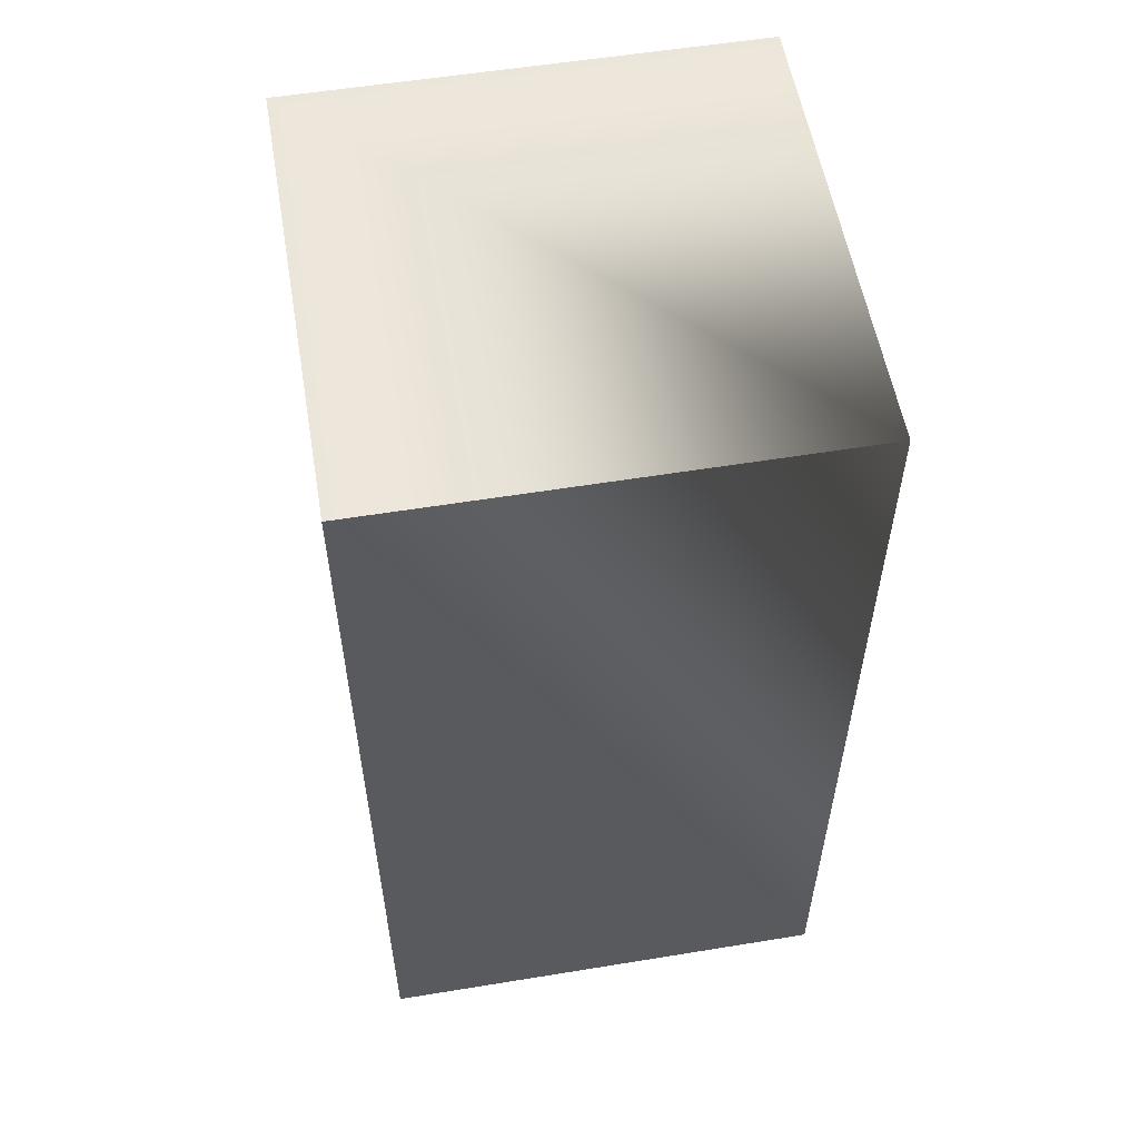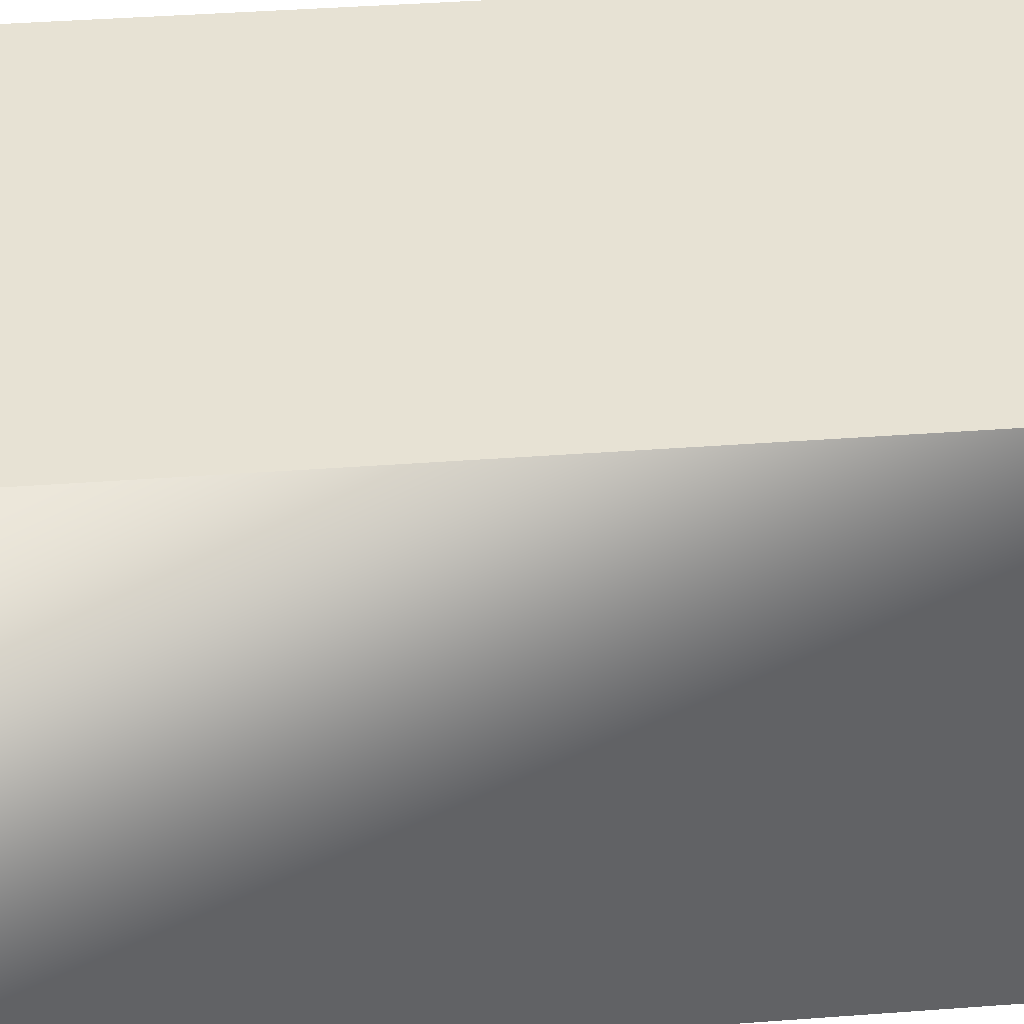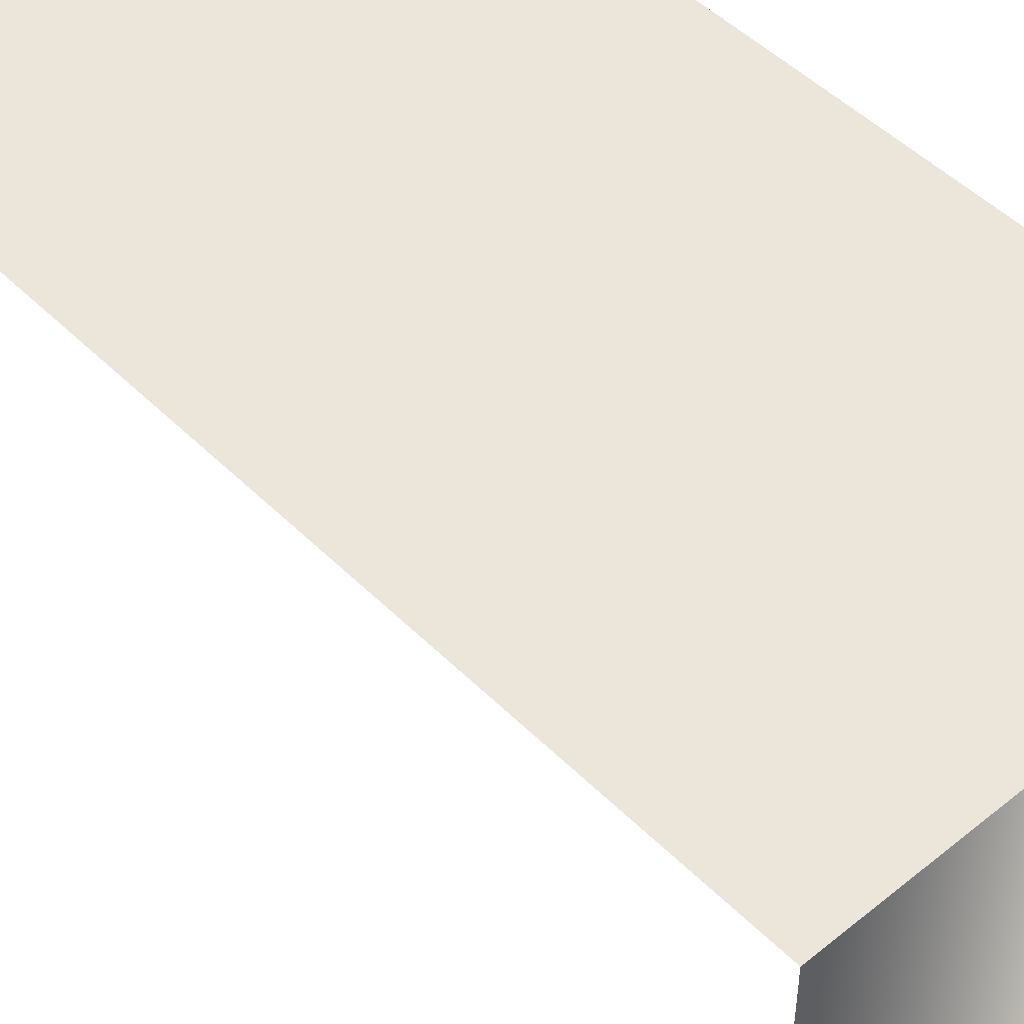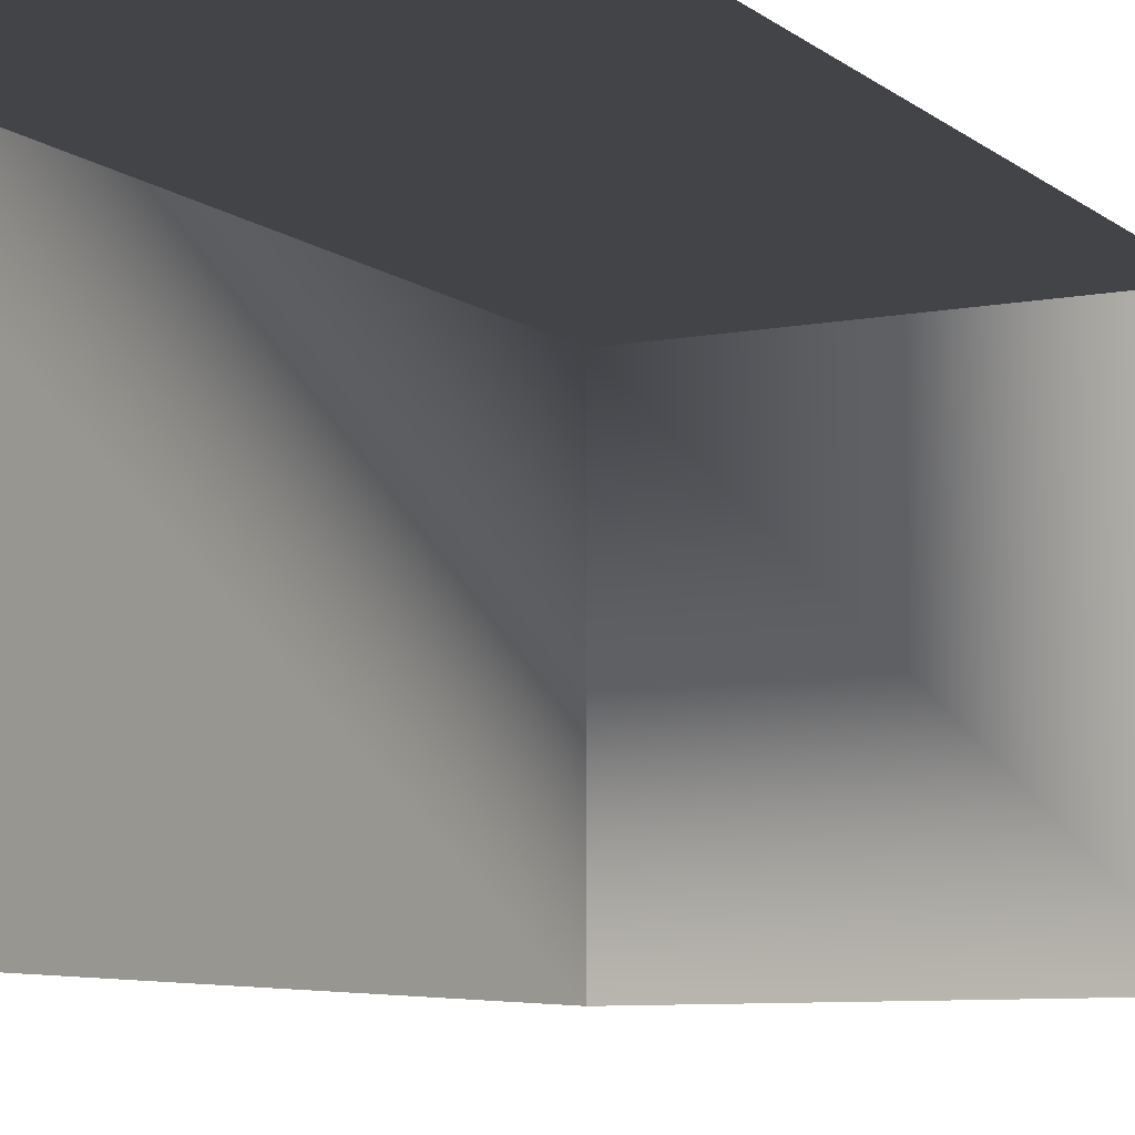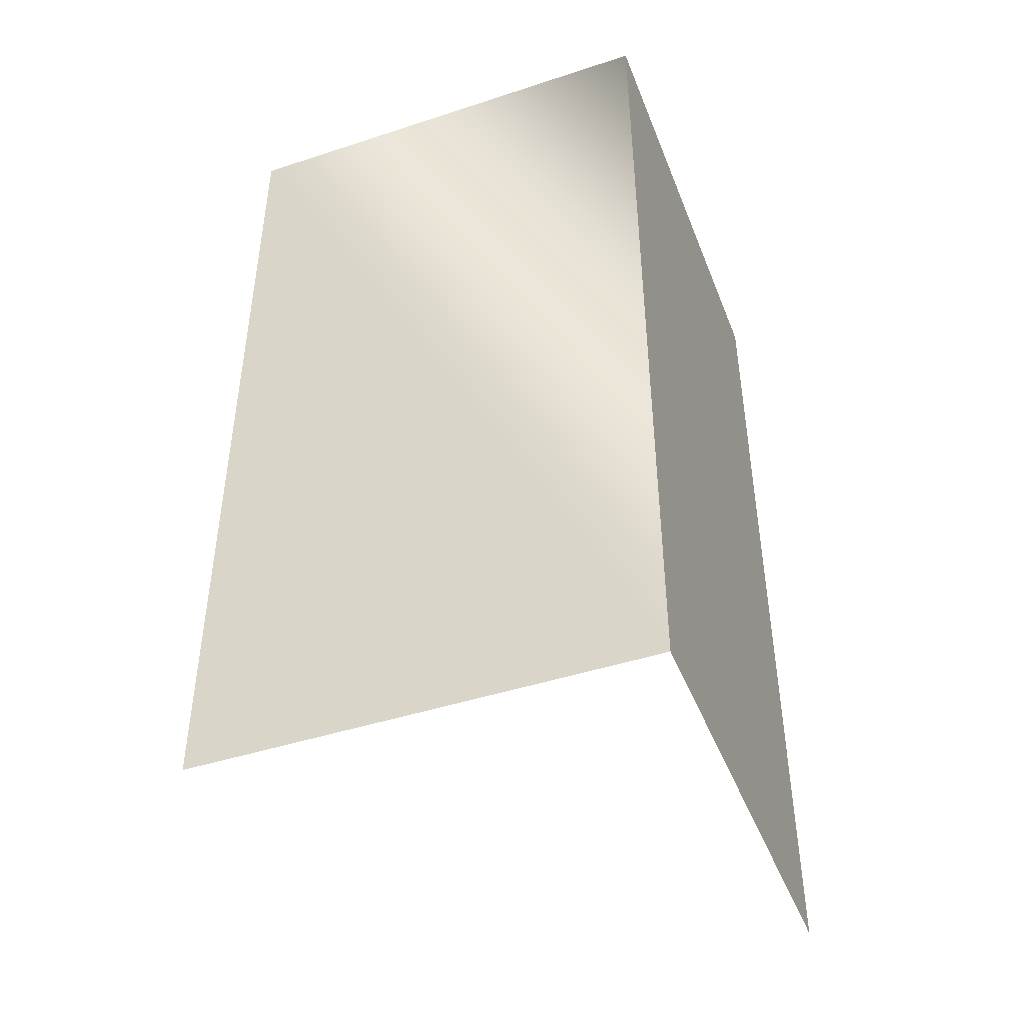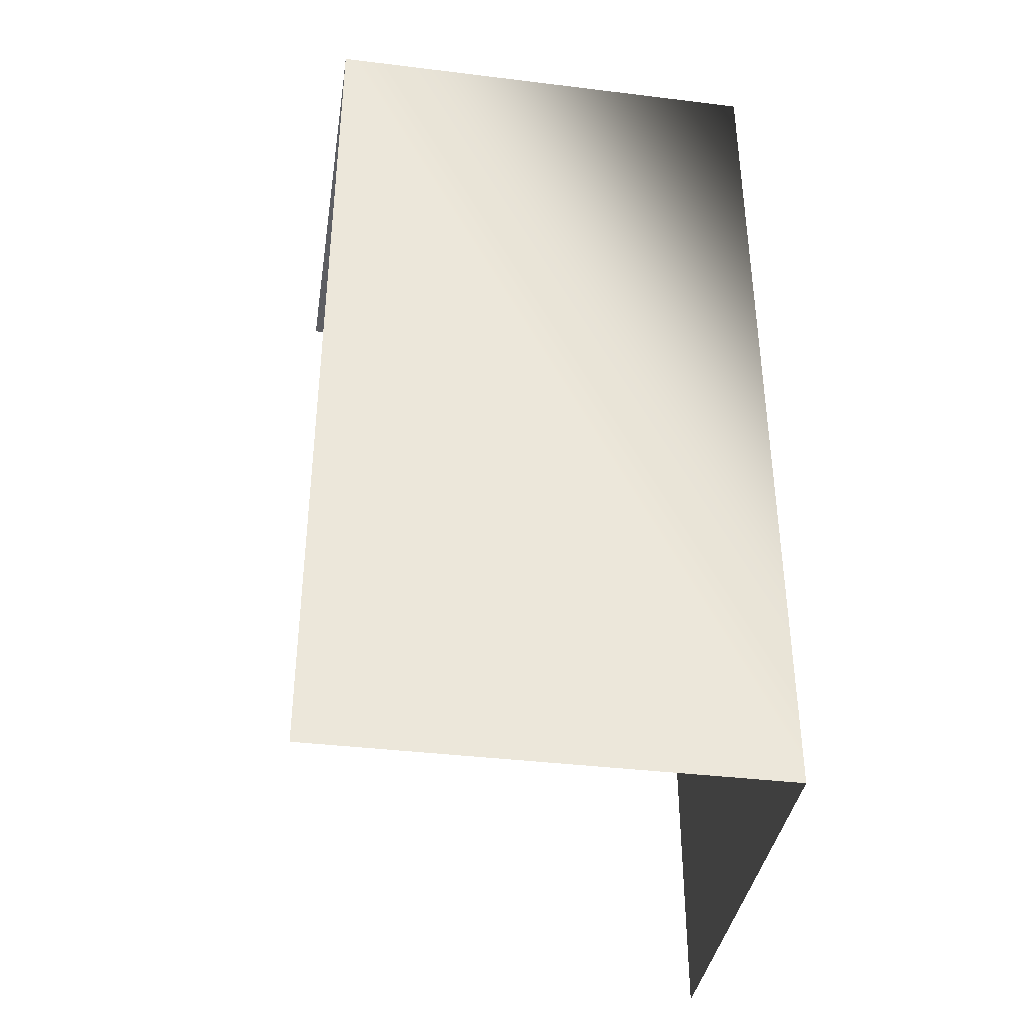
<metadata>
{"format":"obj","ext":"obj","renderer":"f3d","projection":"perspective","resolution":1024,"background":"white","views":[{"elev":56.1,"azim":80.3,"up":"+Z"},{"elev":39.8,"azim":84.7,"up":"+Y"},{"elev":48.5,"azim":-42.2,"up":"+Y"},{"elev":-8.2,"azim":-152.0,"up":"+Y"},{"elev":-44.8,"azim":110.8,"up":"+Z"},{"elev":-38.3,"azim":81.2,"up":"+Z"}]}
</metadata>
<code>
v 10 5 0
v 10 10 0
v 10 10 10
v 10 5 10
v 5 10 10
v 5 5 10
v 10 5 10
v 10 10 0
v 5 10 0
v 5 10 10
f 4 1 2 3
f 3 5 6 7
f 10 3 8 9

</code>
